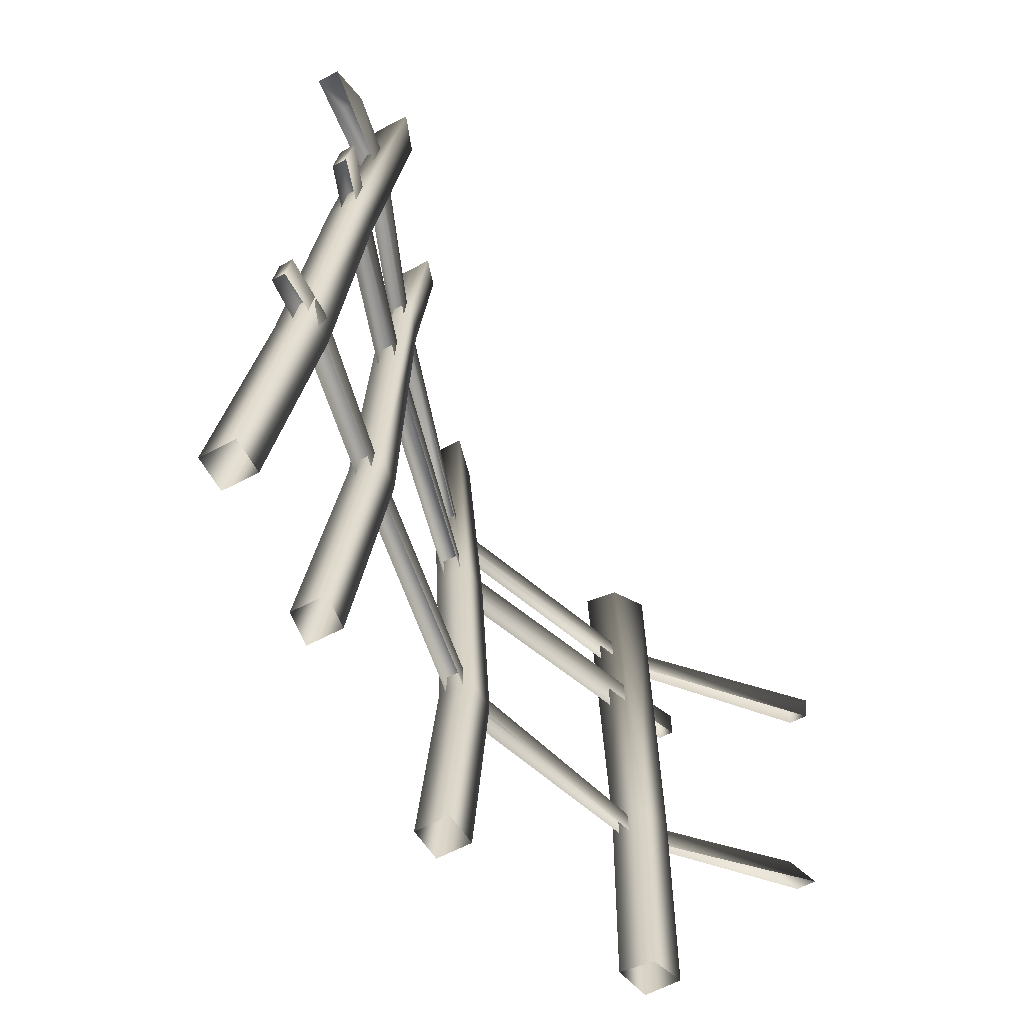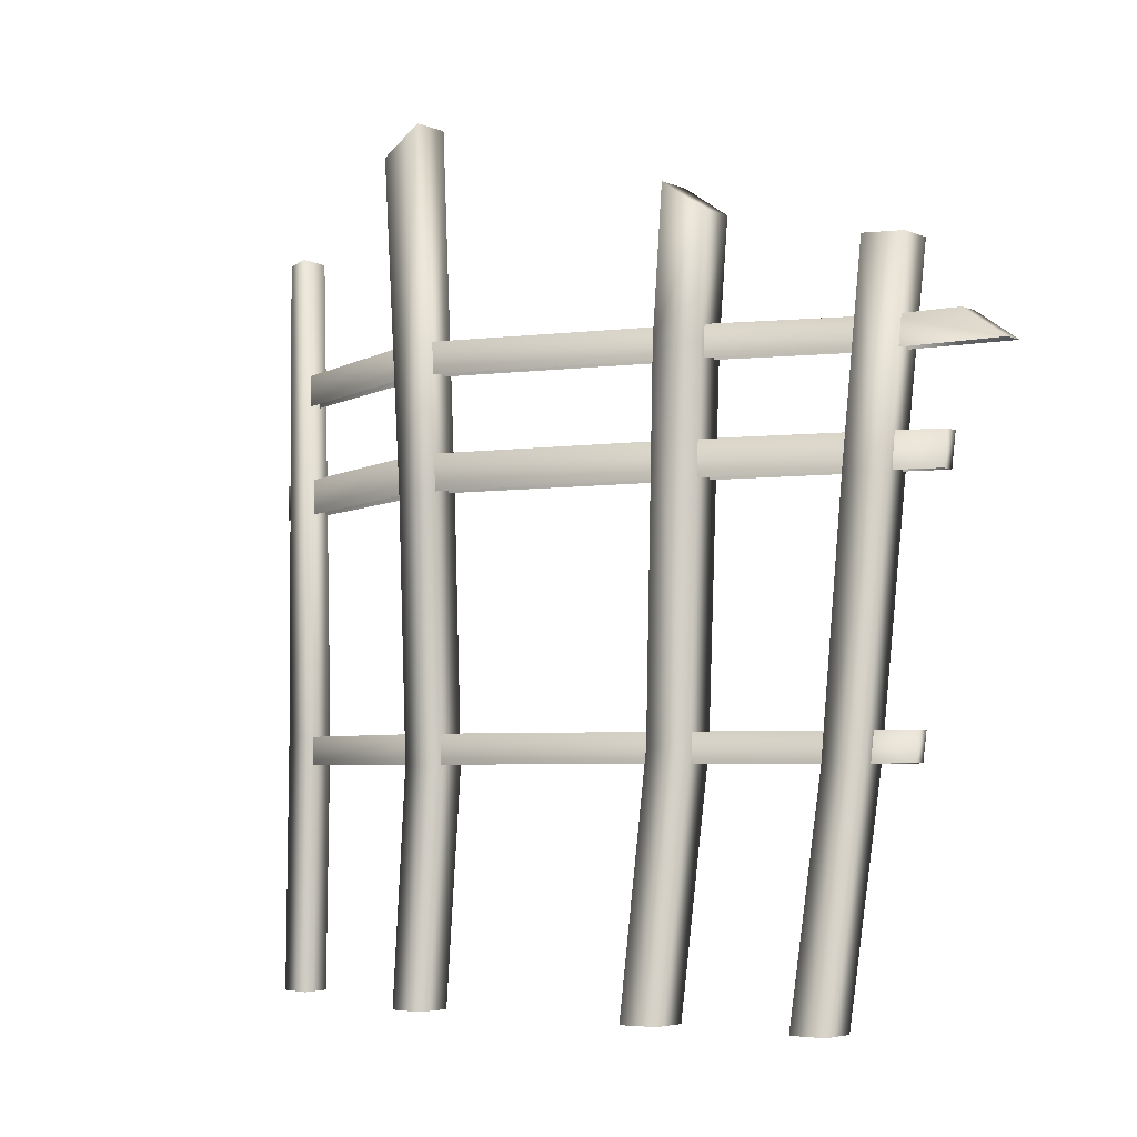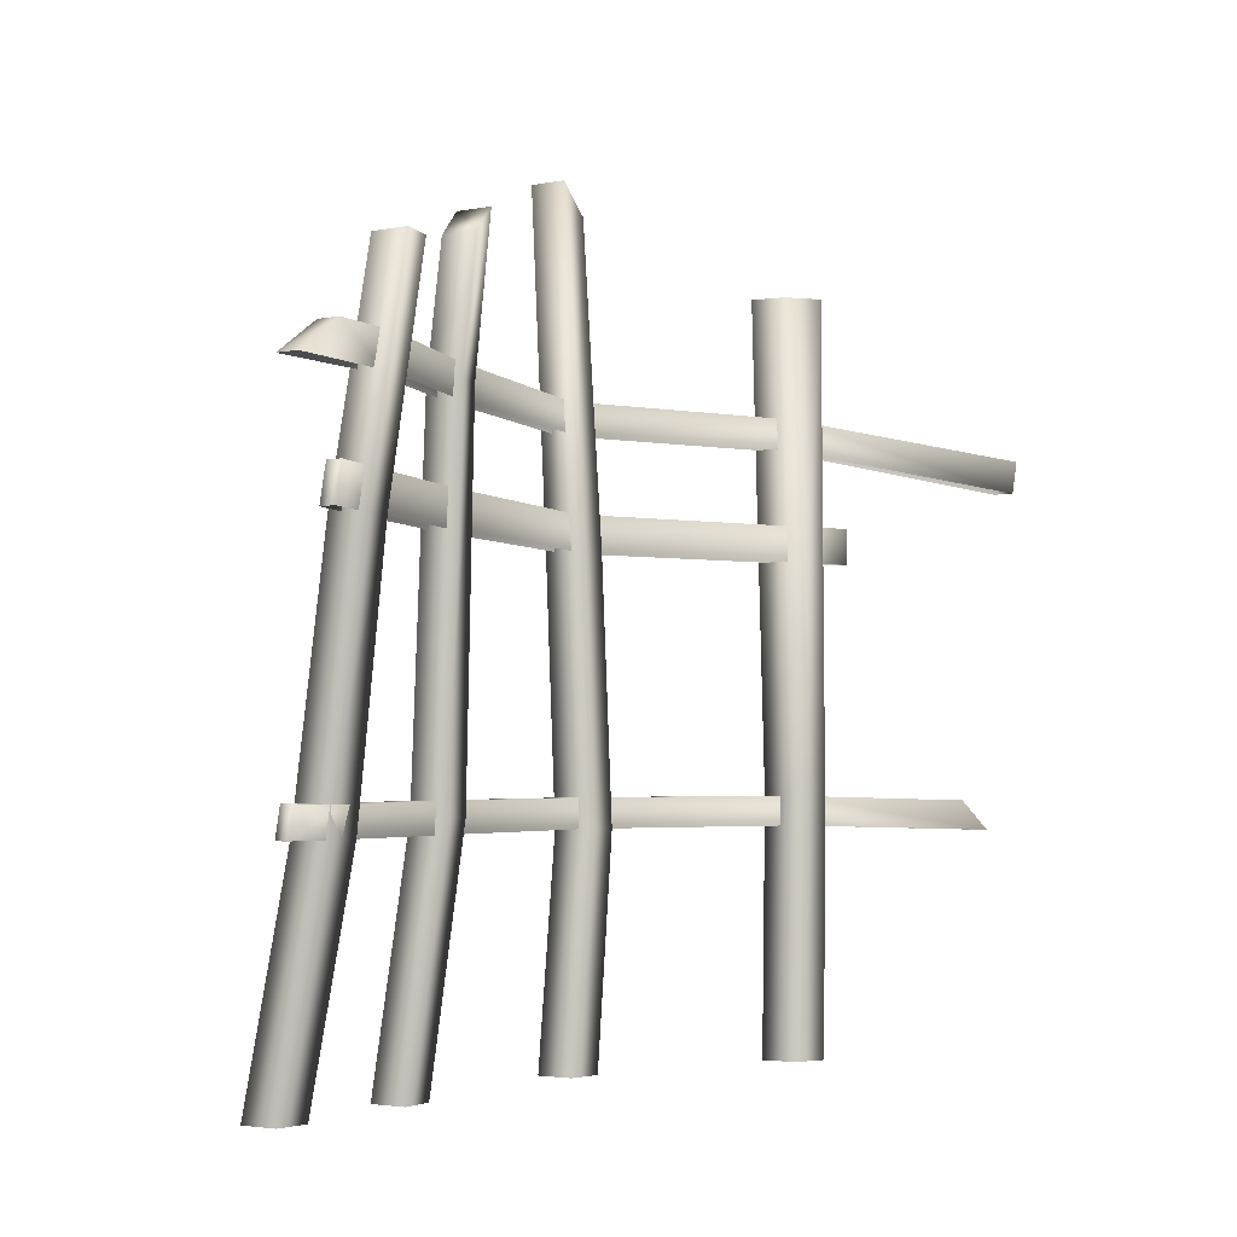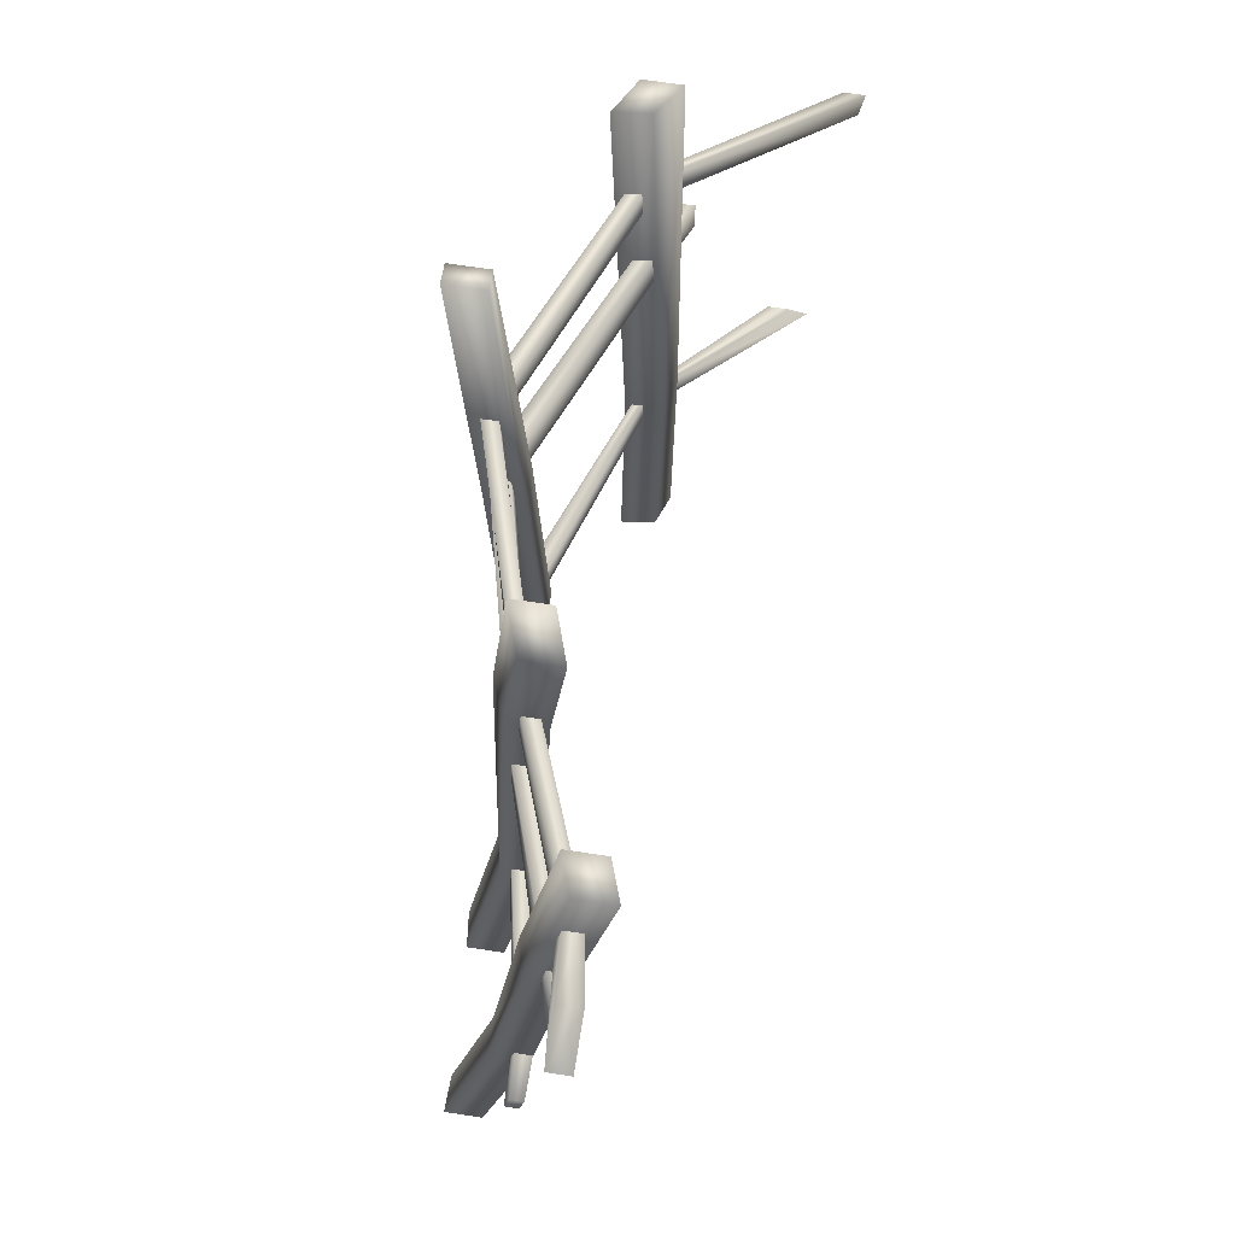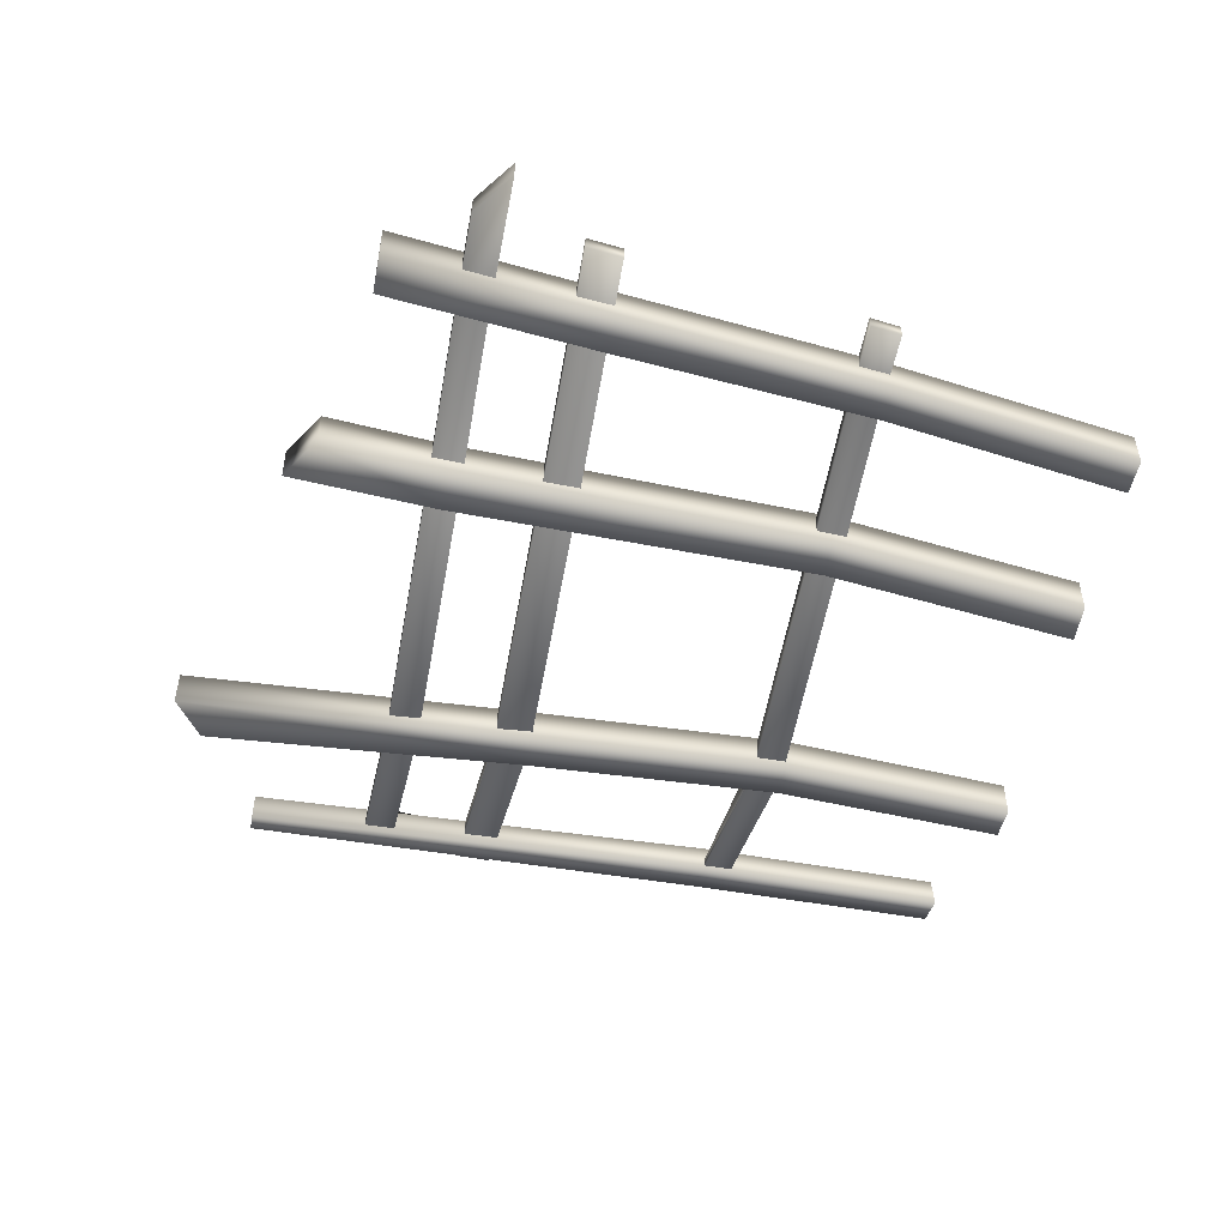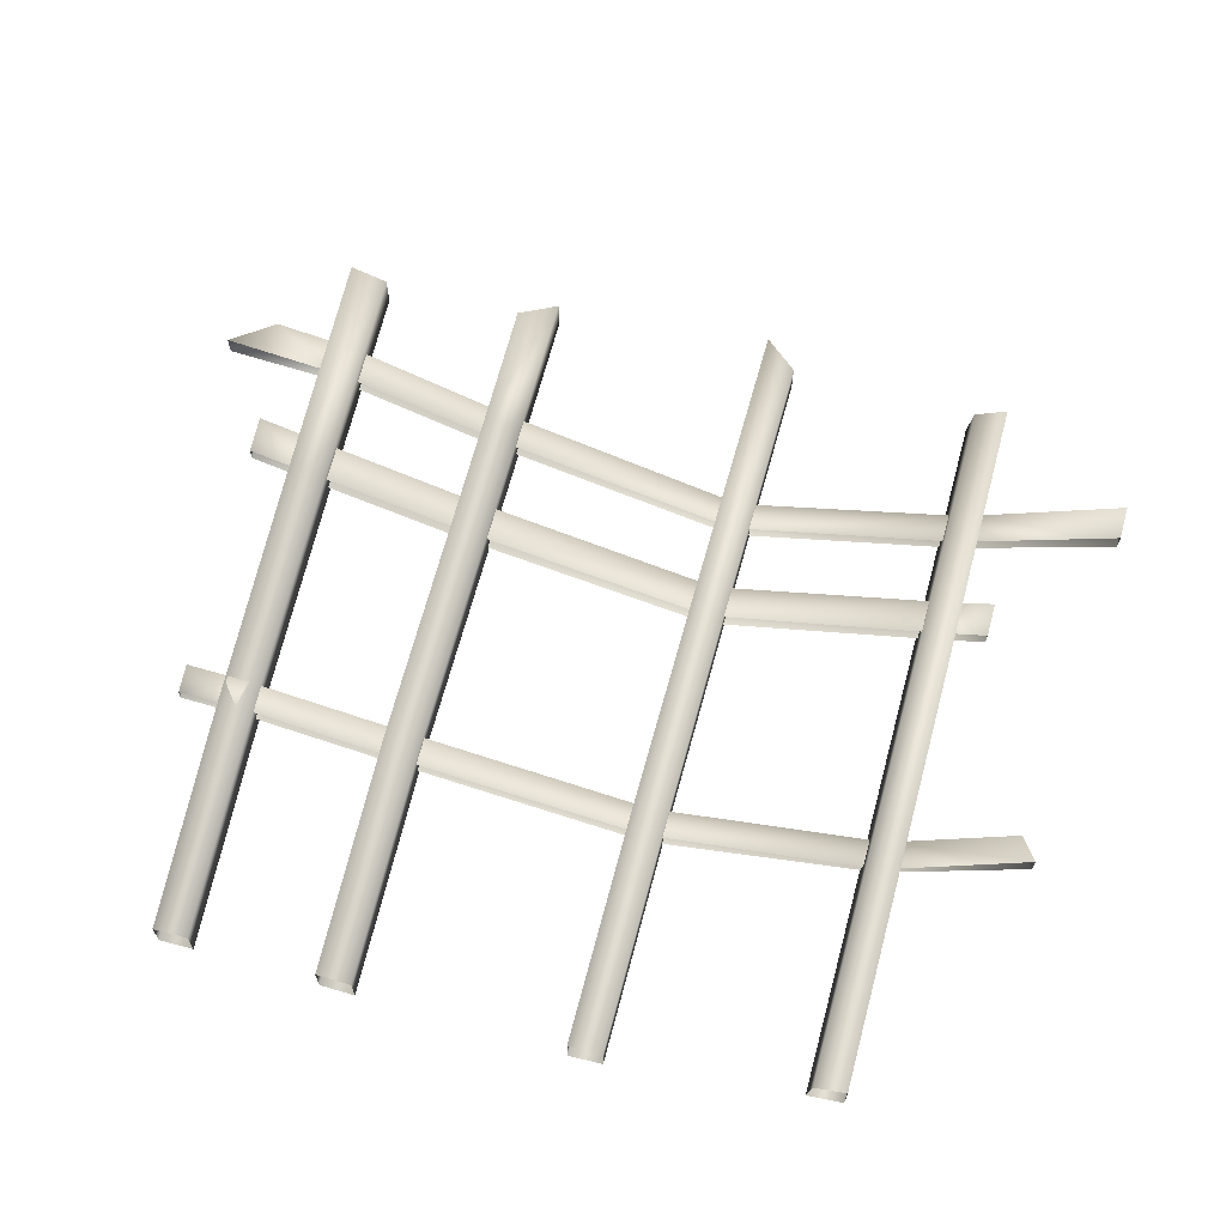
<metadata>
{"format":"obj","ext":"obj","renderer":"f3d","projection":"perspective","resolution":1024,"background":"white","views":[{"elev":-63.2,"azim":-62.0,"up":"+Y"},{"elev":-4.6,"azim":-142.3,"up":"+Y"},{"elev":-3.0,"azim":-54.5,"up":"+Y"},{"elev":65.2,"azim":-81.1,"up":"+Y"},{"elev":-50.3,"azim":-100.9,"up":"+Z"},{"elev":65.8,"azim":15.2,"up":"+Z"}]}
</metadata>
<code>
g fcbg_cityforestcrystal_002_garbage_03
v 1.007 -0.5237 -0.01339
v 1.007 1.084 -0.05919
v 1.113 1.084 0.01368
v 1.113 -0.5237 0.02269
v 1.007 -1.368 -0.02529
v 1.113 -1.368 0.0145
v 0.2159 0.2253 -0.3019
v 0.2179 1.368 -0.3609
v 0.3381 1.274 -0.376
v 0.3369 0.2253 -0.303
v 0.2171 -0.6189 -0.2668
v 0.3378 -0.6189 -0.2652
v 0.2179 -1.368 -0.3308
v 0.3384 -1.368 -0.3191
v -0.6313 1.043 -0.027
v -0.6345 0.6404 -0.2028
v -0.6313 1.043 -0.1519
v -0.6345 0.6404 -0.07784
v -0.6292 -0.5713 -0.26
v -0.6292 -0.5713 -0.1351
v -0.6254 -1.368 -0.4017
v -0.6254 -1.368 -0.2768
v -0.5087 1.135 -0.07355
v -0.6345 0.6404 -0.07784
v -0.6313 1.043 -0.027
v -0.5126 0.6405 -0.1275
v -0.6292 -0.5713 -0.1351
v -0.5081 -0.5713 -0.1594
v -0.6254 -1.368 -0.2768
v -0.5049 -1.368 -0.2903
v -1.195 0.2253 0.05558
v -1.191 0.942 0.1951
v -1.069 0.942 0.1518
v -1.072 0.2253 0.02861
v -1.184 -0.6189 -0.07705
v -1.063 -0.6189 -0.08036
v -1.177 -1.368 -0.2514
v -1.057 -1.368 -0.2484
v 1.113 -1.368 -0.1104
v 0.9922 -0.5237 -0.1304
v 0.9922 -1.368 -0.1423
v 1.113 -0.5237 -0.1022
v 1.113 -0.5237 0.02269
v 1.113 -1.368 0.0145
v 1.113 1.084 -0.1112
v 0.9921 1.084 -0.1762
v 1.113 1.084 0.01368
v 1.007 1.084 -0.05919
v 1.007 1.084 -0.05919
v 0.9922 -0.5237 -0.1304
v 0.9921 1.084 -0.1762
v 1.007 -0.5237 -0.01339
v 0.9922 -1.368 -0.1423
v 1.007 -1.368 -0.02529
v 0.2179 1.368 -0.3609
v 0.2159 0.2253 -0.4268
v 0.2179 1.368 -0.4858
v 0.2159 0.2253 -0.3019
v 0.2171 -0.6189 -0.2668
v 0.2171 -0.6189 -0.3917
v 0.2179 -1.368 -0.4557
v 0.2179 -1.368 -0.3308
v -1.191 0.942 0.1951
v -1.195 0.2253 -0.06934
v -1.191 0.942 0.07019
v -1.195 0.2253 0.05558
v -1.184 -0.6189 -0.07705
v -1.184 -0.6189 -0.202
v -1.177 -1.368 -0.3763
v -1.177 -1.368 -0.2514
v 0.3384 -1.368 -0.444
v 0.2171 -0.6189 -0.3917
v 0.2179 -1.368 -0.4557
v 0.3378 -0.6189 -0.3901
v 0.3384 -1.368 -0.3191
v 0.3378 -0.6189 -0.2652
v 0.2159 0.2253 -0.4268
v 0.3369 0.2253 -0.303
v 0.3369 0.2253 -0.4279
v 0.2179 1.368 -0.4858
v 0.3381 1.274 -0.5009
v 0.3381 1.274 -0.376
v 0.2179 1.368 -0.3609
v -0.5049 -1.368 -0.4152
v -0.6292 -0.5713 -0.26
v -0.6254 -1.368 -0.4017
v -0.5081 -0.5713 -0.2843
v -0.5049 -1.368 -0.2903
v -0.5081 -0.5713 -0.1594
v -0.5126 0.6405 -0.2524
v -0.6345 0.6404 -0.2028
v -0.5126 0.6405 -0.1275
v -0.6313 1.043 -0.1519
v -0.5087 1.135 -0.1985
v -0.5087 1.135 -0.07355
v -0.6313 1.043 -0.027
v -1.057 -1.368 -0.3733
v -1.184 -0.6189 -0.202
v -1.177 -1.368 -0.3763
v -1.063 -0.6189 -0.2053
v -1.057 -1.368 -0.2484
v -1.063 -0.6189 -0.08036
v -1.195 0.2253 -0.06934
v -1.072 0.2253 0.02861
v -1.072 0.2253 -0.09631
v -1.069 0.942 0.02691
v -1.191 0.942 0.07019
v -1.069 0.942 0.1518
v -1.191 0.942 0.1951
v -1.384 0.6918 0.1341
v -1.531 0.5891 0.1291
v -1.531 0.5891 0.05446
v -1.384 0.6918 0.05948
v -1.133 0.6918 0.09319
v -1.384 0.6918 0.1341
v -1.133 0.6918 0.04021
v -1.531 0.5891 0.05446
v -1.134 0.5891 0.02103
v -0.5734 0.6918 -0.1243
v -0.5734 0.6918 -0.1782
v -0.5737 0.5891 -0.1854
v 0.2763 0.5891 -0.4234
v 0.2764 0.6918 -0.431
v 0.2764 0.6918 -0.3779
v 1.052 0.5891 -0.1102
v 1.052 0.6918 -0.1123
v 1.052 0.6918 -0.06629
v 1.531 0.5603 0.5009
v 1.531 0.5603 0.4341
v 1.531 0.4576 0.419
v 1.531 0.4576 0.4857
v 1.531 0.5603 0.5009
v 1.531 0.4576 0.419
v 1.215 0.2253 0.04346
v 1.215 0.3422 0.04525
v 1.215 0.3422 -0.008377
v 1.215 0.2253 -0.01016
v 1.052 0.2253 -0.08597
v 1.215 0.2253 -0.01016
v 1.052 0.3422 -0.08835
v 1.215 0.3422 0.04525
v 1.052 0.3422 -0.03248
v 0.2763 0.3422 -0.4185
v 0.2764 0.2253 -0.4097
v 0.2763 0.3422 -0.3533
v -0.5738 0.3422 -0.2116
v -0.5735 0.2253 -0.2148
v -0.5738 0.3422 -0.1428
v -1.134 0.3422 -0.02449
v -1.133 0.2253 -0.0418
v -1.335 0.2253 0.02611
v -1.134 0.3422 0.03417
v -1.336 0.3422 0.04899
v -1.336 0.3422 0.101
v -1.335 0.2253 0.02611
v -1.336 0.3422 0.101
v -1.335 0.2253 0.07809
v -1.322 -0.6189 -0.129
v -1.324 -0.5237 -0.06429
v -1.322 -0.6189 -0.08345
v -1.324 -0.5237 -0.1098
v -1.125 -0.5279 -0.06333
v -1.324 -0.5237 -0.06429
v -1.125 -0.5237 -0.1239
v -1.322 -0.6189 -0.129
v -1.123 -0.6189 -0.1392
v -0.569 -0.5237 -0.1773
v -0.5684 -0.6189 -0.2406
v -0.569 -0.5237 -0.2338
v 0.2773 -0.5237 -0.3101
v 0.2775 -0.6189 -0.3749
v 0.2773 -0.5237 -0.375
v 1.052 -0.5237 -0.05798
v 1.052 -0.6189 -0.08834
v 1.052 -0.5237 -0.08866
v 1.437 -0.5394 0.345
v 1.437 -0.5394 0.2768
v 1.487 -0.6346 0.3377
v 1.487 -0.6346 0.3377
v 1.437 -0.5394 0.345
v 1.487 -0.6346 0.406
v 1.052 0.6918 -0.06629
v 1.531 0.5603 0.5009
v 1.531 0.4576 0.4857
v 1.052 0.5891 -0.06415
v 0.2763 0.5891 -0.3703
v 0.2764 0.6918 -0.3779
v -0.5737 0.5891 -0.1315
v -0.5734 0.6918 -0.1243
v -1.133 0.6918 0.09319
v -1.134 0.5891 0.074
v -1.384 0.6918 0.1341
v -1.531 0.5891 0.1291
v 1.052 0.3422 -0.03248
v 1.215 0.3422 0.04525
v 1.215 0.2253 0.04346
v 1.052 0.2253 -0.0301
v 0.2764 0.2253 -0.3445
v 0.2763 0.3422 -0.3533
v -0.5735 0.2253 -0.146
v -0.5738 0.3422 -0.1428
v -1.133 0.2253 0.01687
v -1.134 0.3422 0.03417
v -1.336 0.3422 0.101
v -1.335 0.2253 0.07809
v 1.052 -0.5237 -0.05798
v 1.437 -0.5394 0.345
v 1.487 -0.6346 0.406
v 1.052 -0.6189 -0.05766
v 0.2775 -0.6189 -0.3099
v 0.2773 -0.5237 -0.3101
v -0.5684 -0.6189 -0.1842
v -0.569 -0.5237 -0.1773
v -1.123 -0.6189 -0.0787
v -1.125 -0.5279 -0.06333
v -1.322 -0.6189 -0.08345
v -1.324 -0.5237 -0.06429
g fcbg_cityforestcrystal_002_garbage_03_0
f 3 2 1
f 4 3 1
f 4 1 5
f 6 4 5
f 9 8 7
f 10 9 7
f 10 7 11
f 12 10 11
f 12 11 13
f 14 12 13
f 17 16 15
f 16 18 15
f 16 19 18
f 19 20 18
f 20 19 21
f 22 20 21
f 25 24 23
f 24 26 23
f 26 24 27
f 28 26 27
f 28 27 29
f 30 28 29
f 33 32 31
f 34 33 31
f 34 31 35
f 36 34 35
f 36 35 37
f 38 36 37
f 41 40 39
f 40 42 39
f 42 43 39
f 43 44 39
f 45 42 40
f 43 42 45
f 46 45 40
f 47 43 45
f 46 48 45
f 48 47 45
f 51 50 49
f 50 52 49
f 52 50 53
f 54 52 53
f 57 56 55
f 56 58 55
f 59 58 56
f 60 59 56
f 59 60 61
f 62 59 61
f 65 64 63
f 64 66 63
f 67 66 64
f 68 67 64
f 67 68 69
f 70 67 69
f 73 72 71
f 72 74 71
f 71 74 75
f 74 76 75
f 72 77 74
f 76 74 78
f 77 79 74
f 74 79 78
f 77 80 79
f 78 79 81
f 80 81 79
f 82 78 81
f 80 83 81
f 83 82 81
f 86 85 84
f 85 87 84
f 84 87 88
f 87 89 88
f 90 87 85
f 89 87 90
f 91 90 85
f 92 89 90
f 90 91 93
f 92 90 94
f 94 90 93
f 95 92 94
f 93 96 94
f 96 95 94
f 99 98 97
f 98 100 97
f 97 100 101
f 100 102 101
f 98 103 100
f 102 100 104
f 103 105 100
f 100 105 104
f 106 105 103
f 104 105 106
f 107 106 103
f 108 104 106
f 107 109 106
f 109 108 106
f 112 111 110
f 113 112 110
f 113 115 114
f 116 113 114
f 117 113 116
f 118 117 116
f 116 114 119
f 118 116 120
f 120 116 119
f 121 118 120
f 121 120 122
f 123 120 119
f 120 123 122
f 124 123 119
f 122 123 125
f 126 123 124
f 123 126 125
f 127 126 124
f 127 128 126
f 128 129 126
f 126 129 125
f 129 130 125
f 129 132 131
f 133 129 131
f 136 135 134
f 137 136 134
f 136 139 138
f 140 136 138
f 141 136 140
f 142 141 140
f 140 138 143
f 142 140 143
f 138 144 143
f 145 142 143
f 143 144 146
f 145 143 146
f 144 147 146
f 148 145 146
f 146 147 149
f 148 146 149
f 147 150 149
f 150 151 149
f 152 148 149
f 151 153 149
f 149 153 152
f 153 154 152
f 156 153 155
f 157 156 155
f 160 159 158
f 159 161 158
f 161 163 162
f 164 161 162
f 165 161 164
f 166 165 164
f 162 167 164
f 166 164 168
f 167 169 164
f 164 169 168
f 169 167 170
f 168 169 171
f 172 169 170
f 169 172 171
f 172 170 173
f 171 172 174
f 175 172 173
f 172 175 174
f 173 176 175
f 176 177 175
f 175 177 174
f 177 178 174
f 177 180 179
f 180 181 179
f 184 183 182
f 185 184 182
f 186 185 182
f 187 186 182
f 186 187 188
f 187 189 188
f 189 190 188
f 190 191 188
f 190 192 191
f 192 193 191
f 196 195 194
f 197 196 194
f 197 194 198
f 194 199 198
f 198 199 200
f 199 201 200
f 202 200 201
f 203 202 201
f 203 204 202
f 204 205 202
f 208 207 206
f 209 208 206
f 209 206 210
f 206 211 210
f 210 211 212
f 211 213 212
f 214 212 213
f 215 214 213
f 214 215 216
f 215 217 216

</code>
